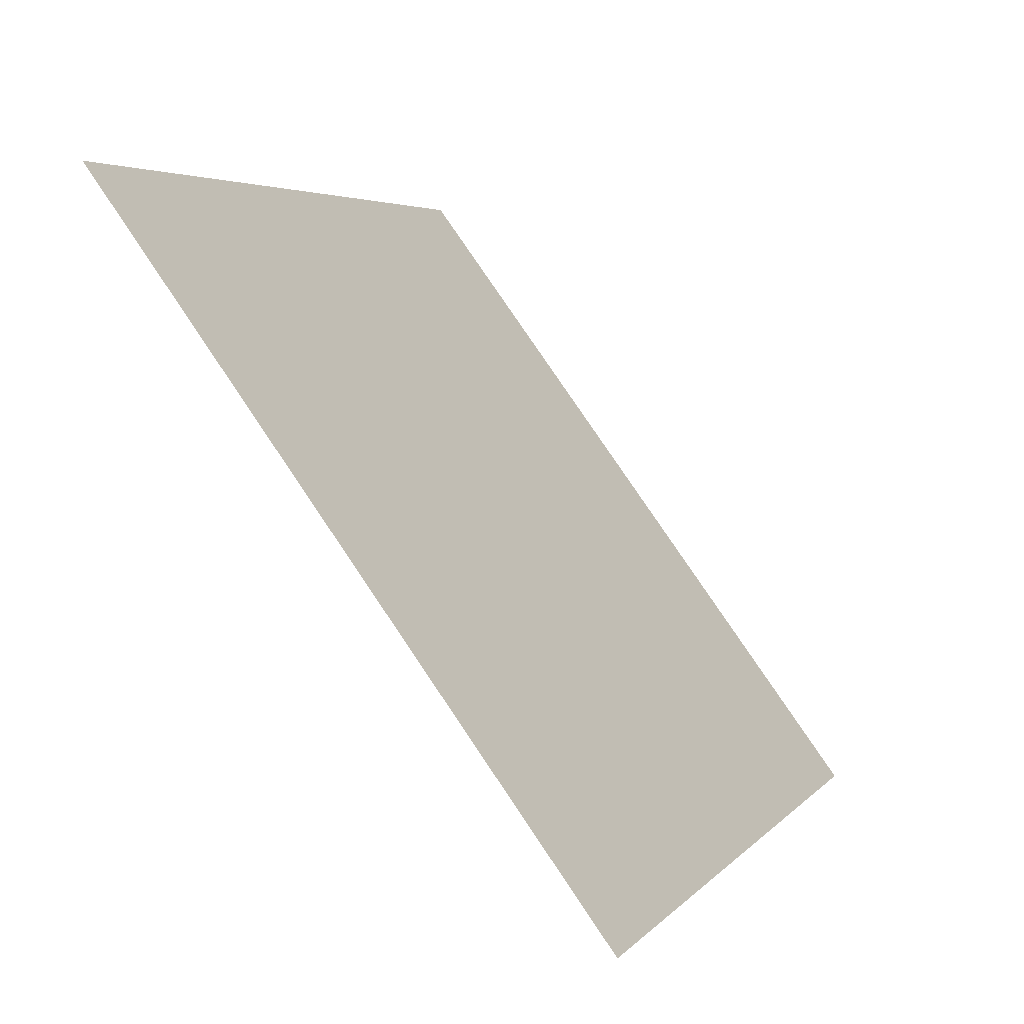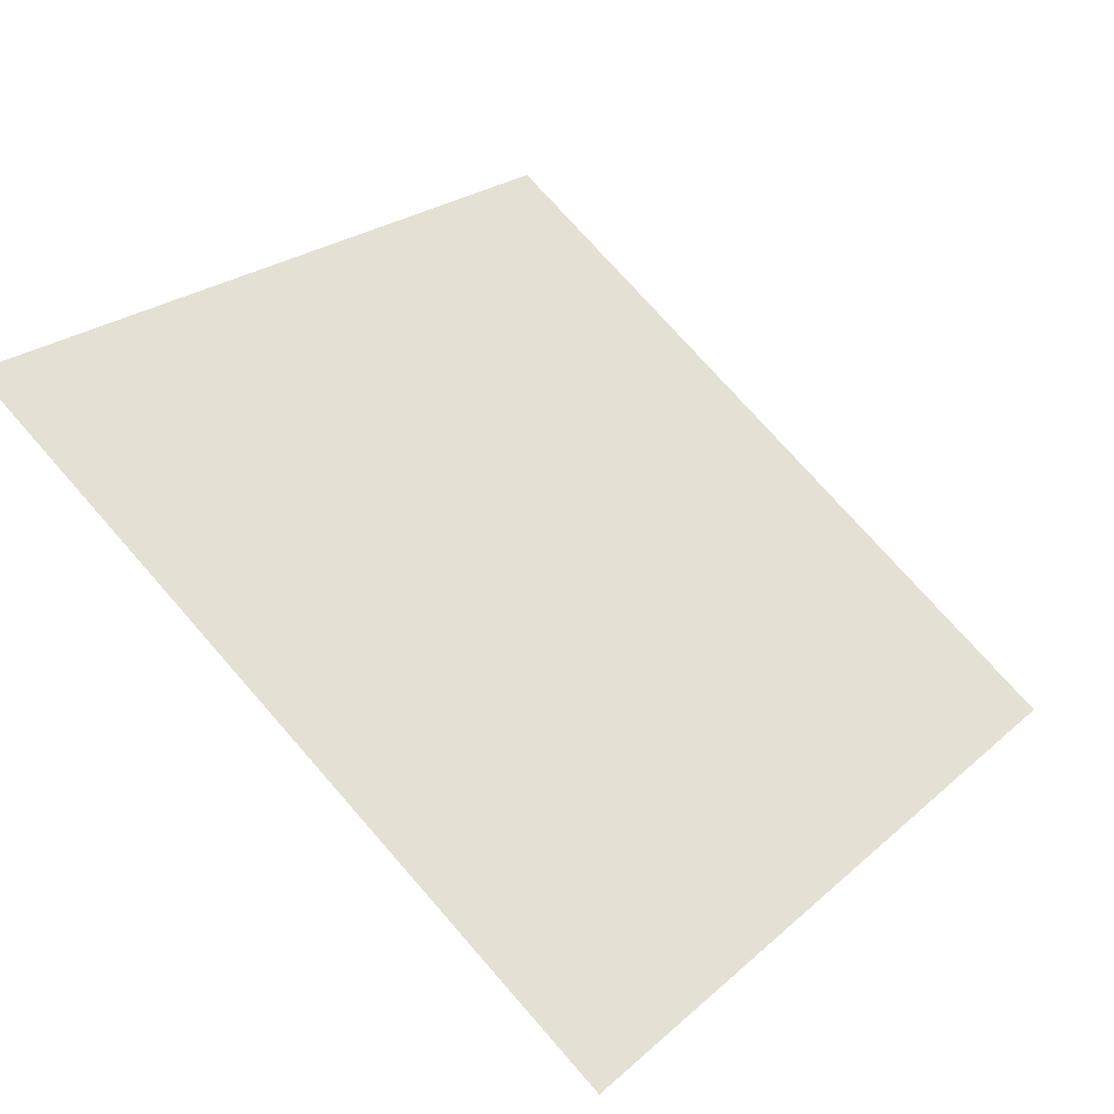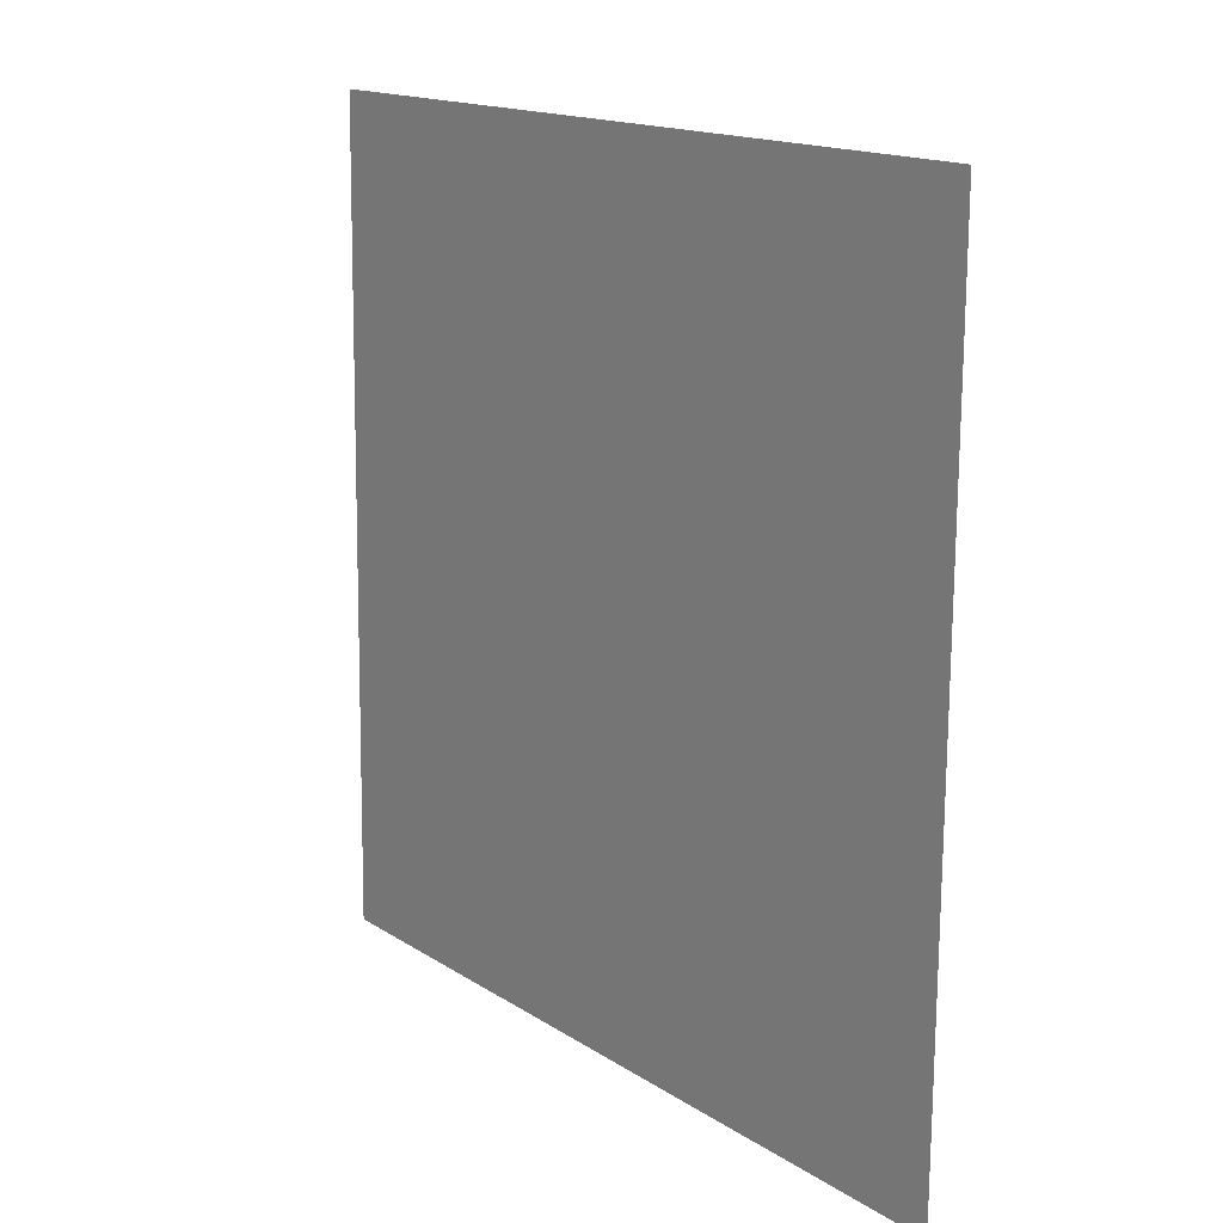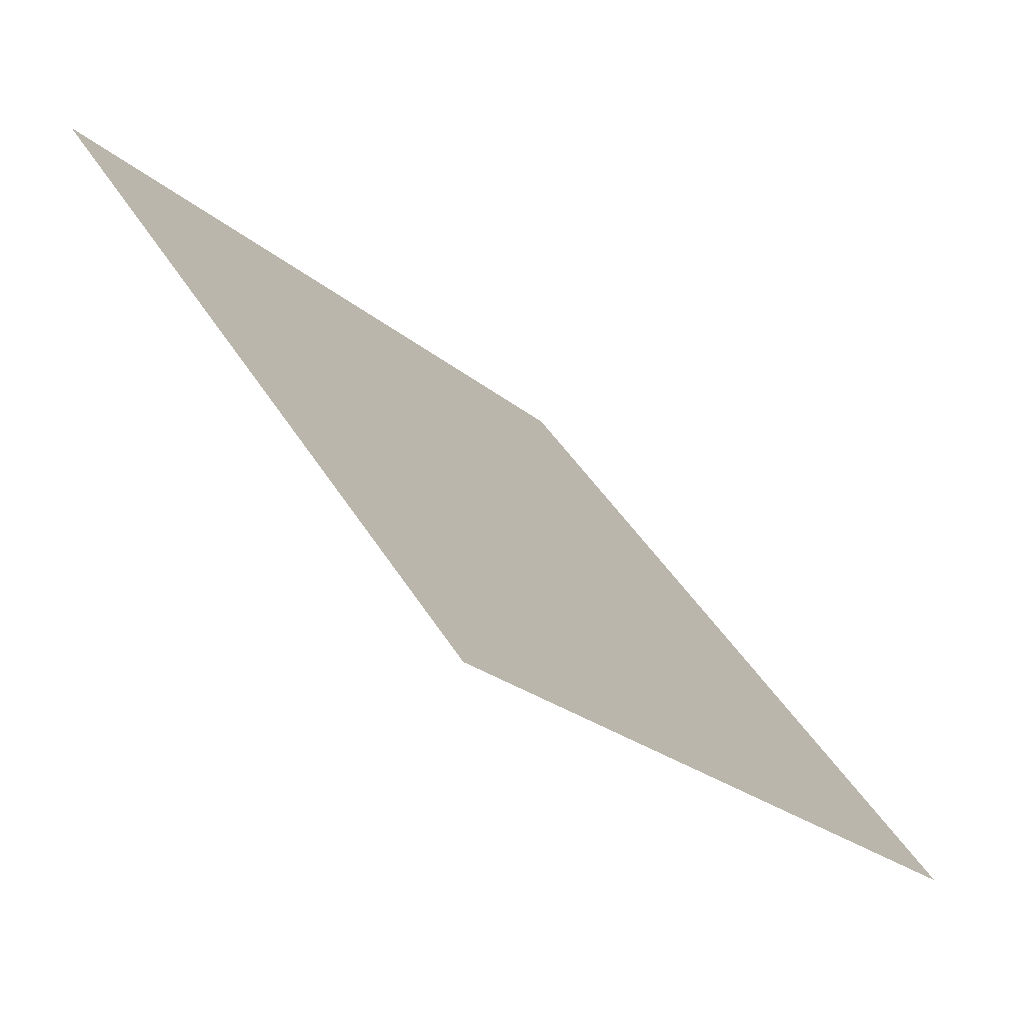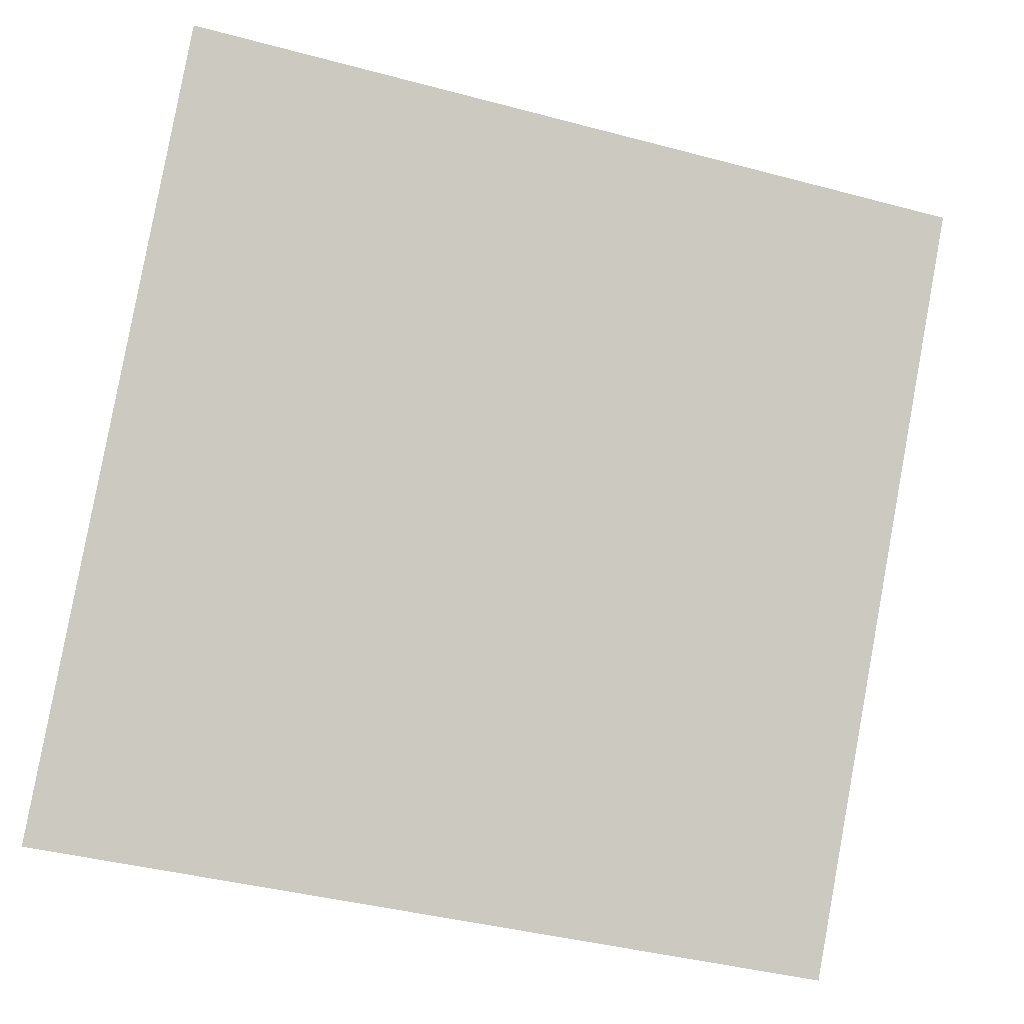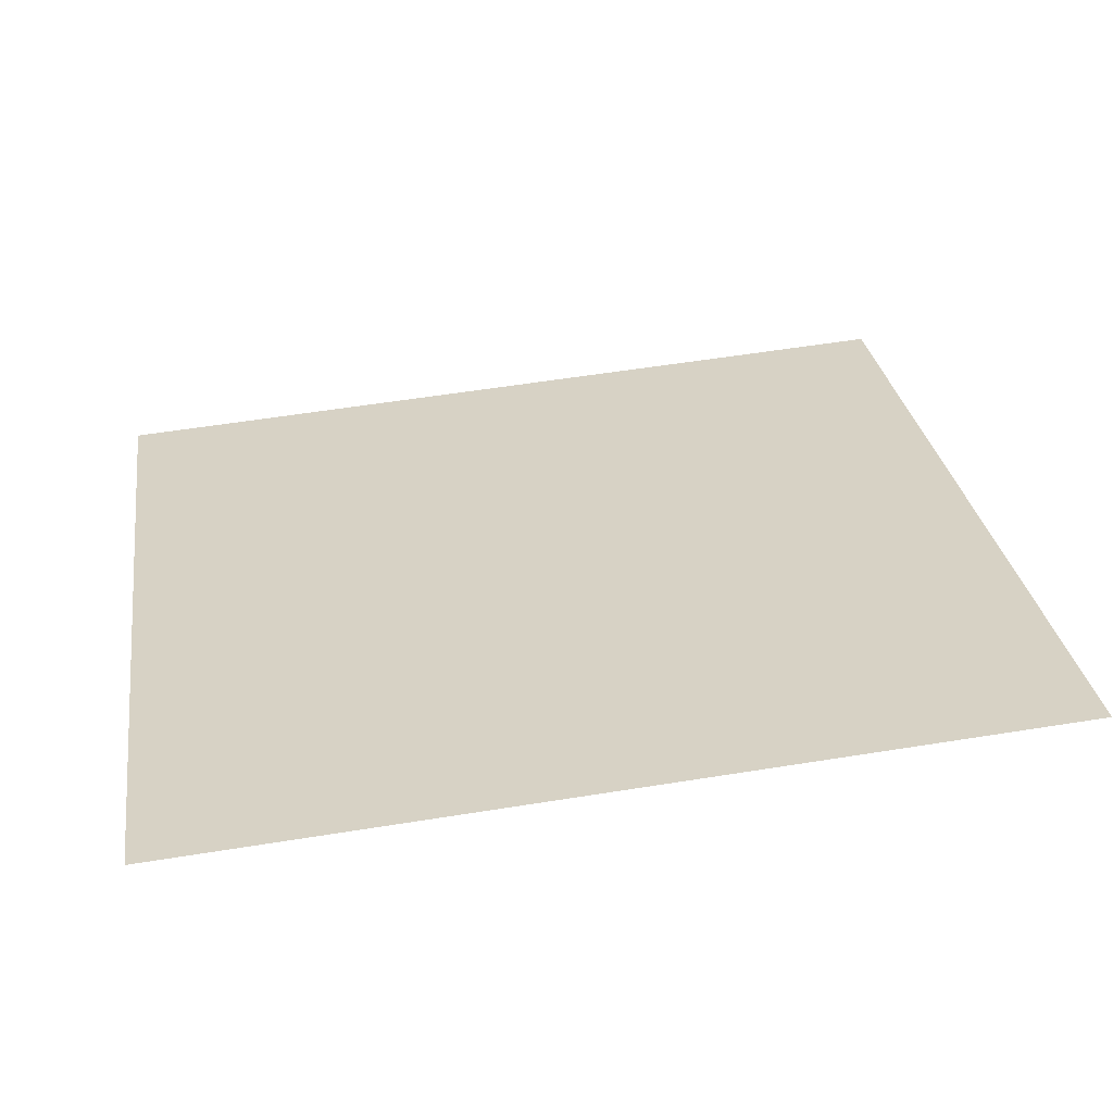
<metadata>
{"format":"obj","ext":"obj","renderer":"f3d","projection":"perspective","resolution":1024,"background":"white","views":[{"elev":5.0,"azim":-70.9,"up":"+Z"},{"elev":22.1,"azim":125.8,"up":"+Y"},{"elev":-74.6,"azim":-91.8,"up":"+Z"},{"elev":-22.8,"azim":-56.1,"up":"+Z"},{"elev":-42.9,"azim":160.7,"up":"+Z"},{"elev":65.2,"azim":-8.9,"up":"+Y"}]}
</metadata>
<code>
v 0.06133 0.8553 0.6012
v 0.05477 0.8554 0.6013
v 0.05489 0.8593 0.6065
v 0.06145 0.8592 0.6065
f 4 3 2 1

</code>
